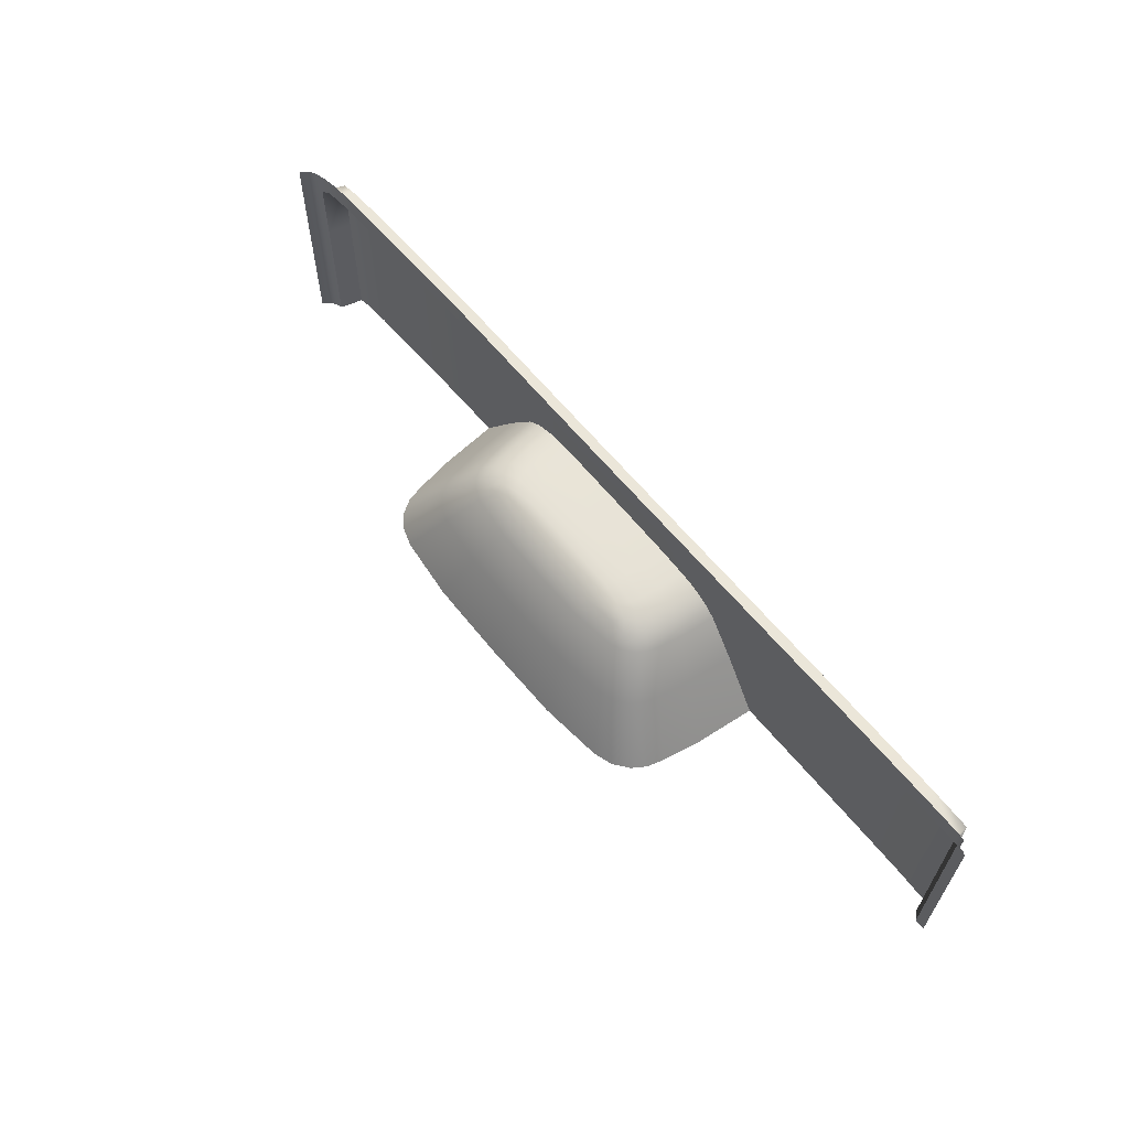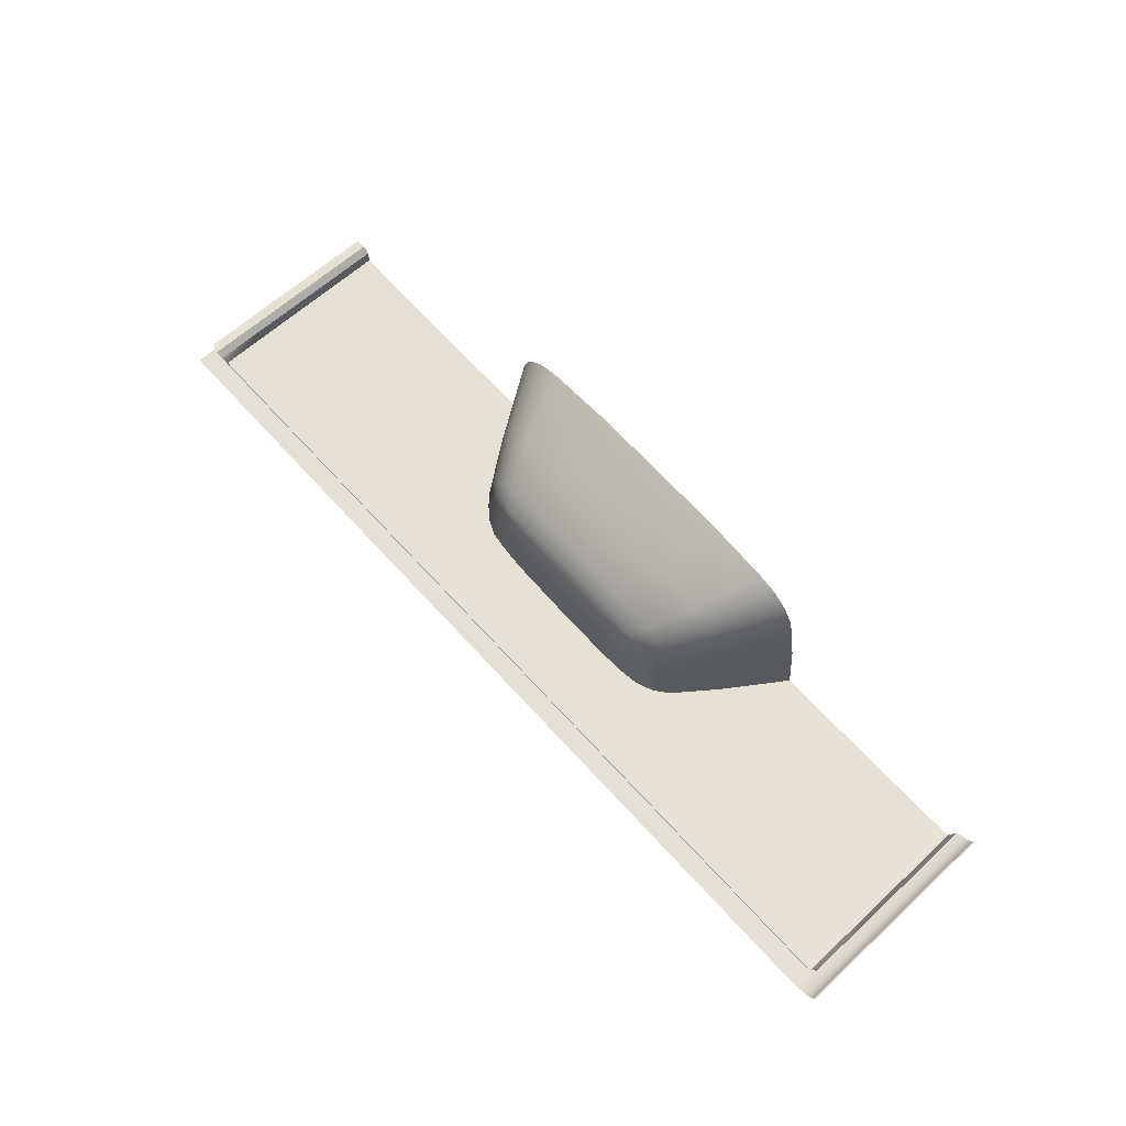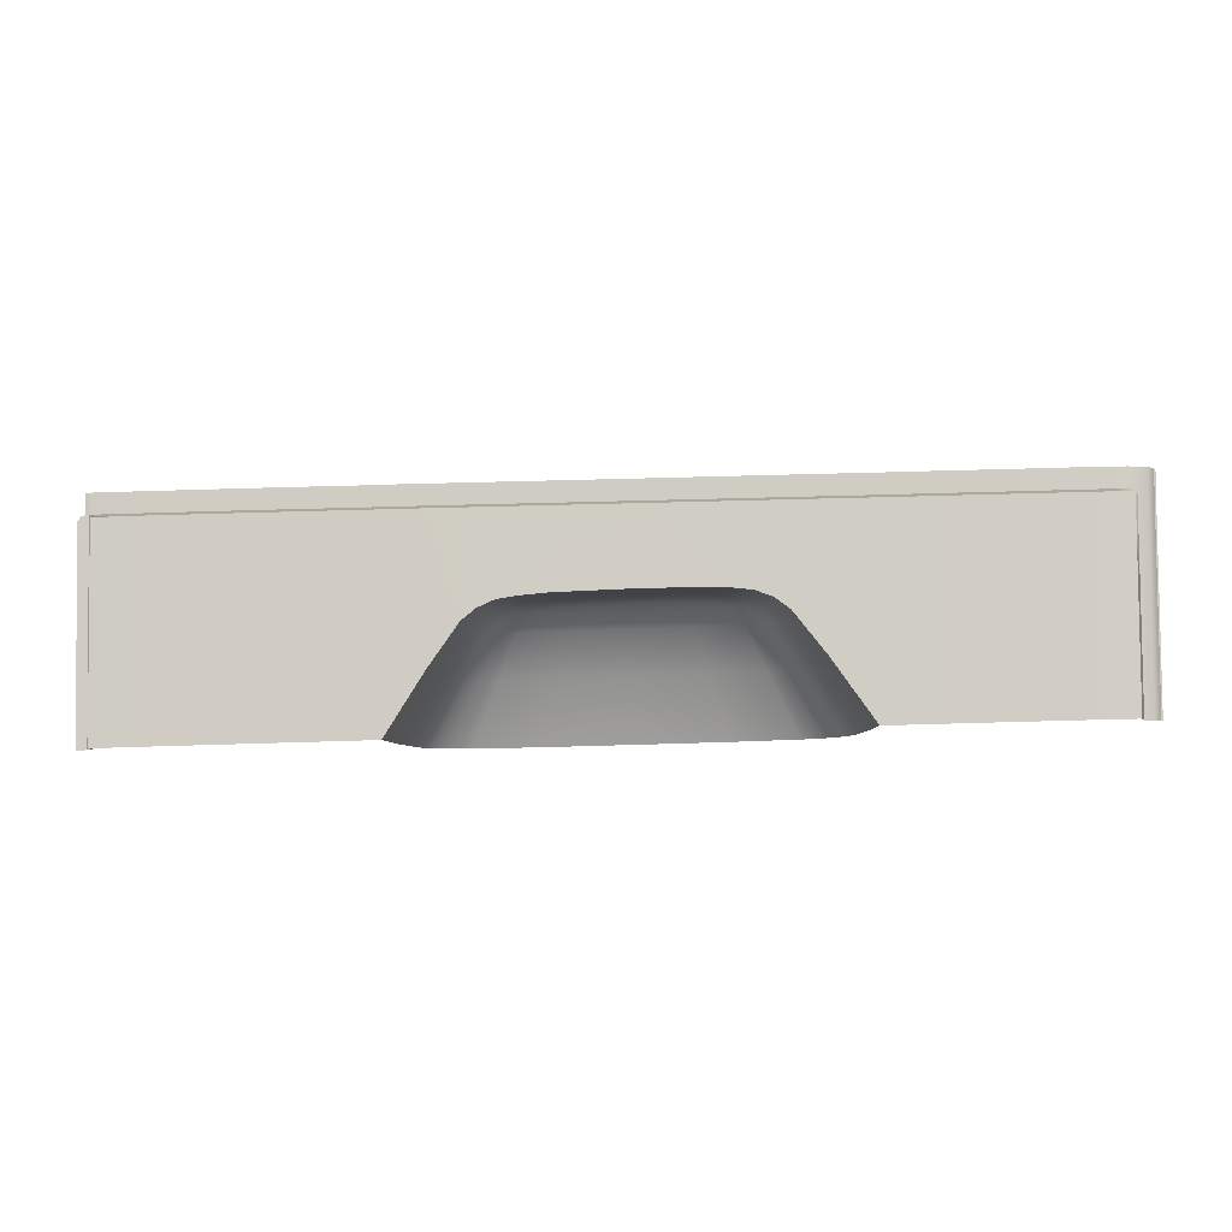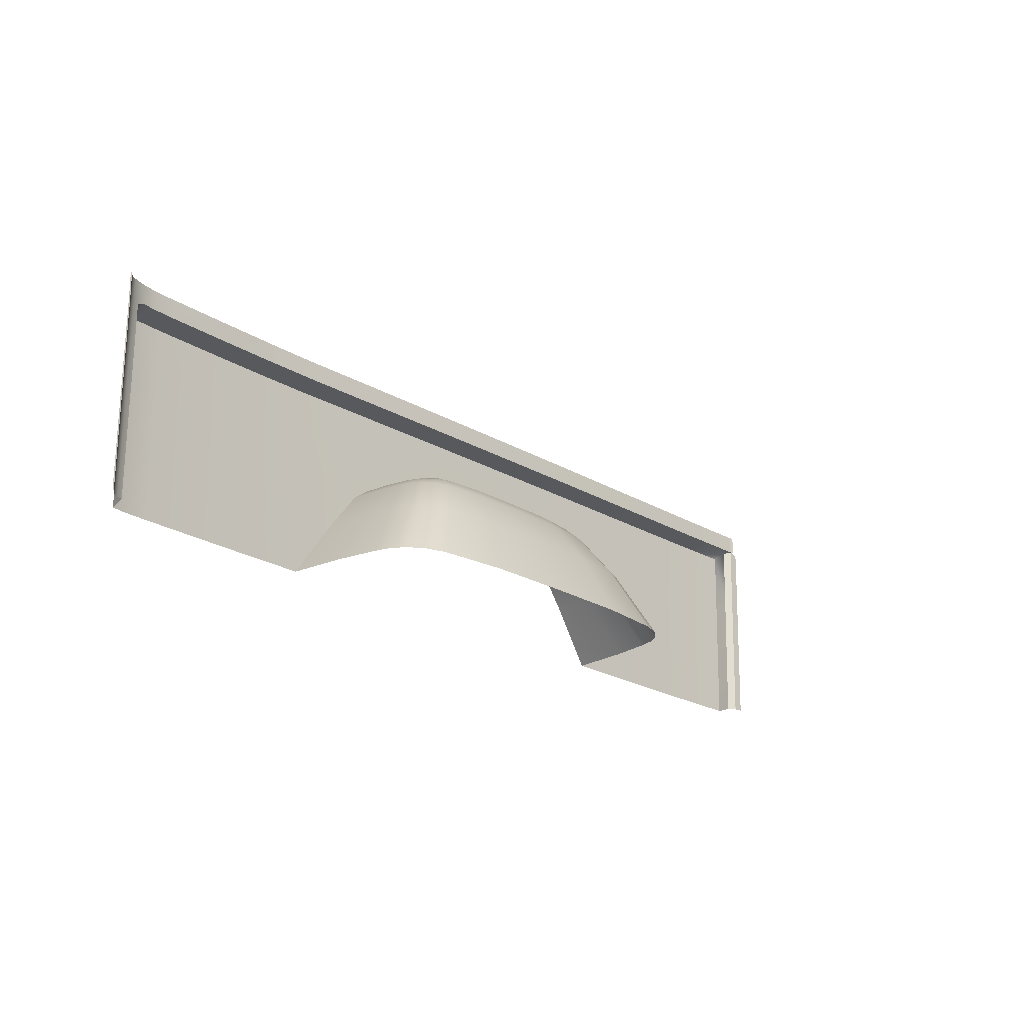
<metadata>
{"format":"obj","ext":"obj","renderer":"f3d","projection":"perspective","resolution":1024,"background":"white","views":[{"elev":60.8,"azim":50.8,"up":"+Y"},{"elev":65.1,"azim":-133.0,"up":"+Z"},{"elev":-7.0,"azim":-177.2,"up":"+Y"},{"elev":-20.9,"azim":-45.9,"up":"+Y"}]}
</metadata>
<code>
v  -53.63 14.18 -75.16
v  -53.63 1.537 -75.17
v  -41.22 13.92 -75.09
v  -41.26 1.237 -75.11
v  -32.73 13.73 -74.87
v  -32.99 1.037 -74.88
v  -195.7 4.841 -74.8
v  -195.7 17.05 -74.79
v  -200.5 4.914 -74.53
v  -200.5 17.14 -74.52
v  -173.9 16.53 -75.36
v  -173.9 4.294 -75.37
v  -162.5 16.3 -75.49
v  -162.7 4.054 -75.51
v  -202.8 5.022 -74.16
v  -202.8 17.23 -74.14
v  -185.5 16.8 -75.07
v  -185.5 4.584 -75.09
v  -66.17 1.813 -75.18
v  -66.16 14.43 -75.17
v  -78.3 2.161 -75.17
v  -78.28 14.71 -75.16
v  -89.25 27.45 -75.16
v  -89.4 14.94 -75.2
v  -78.32 27.25 -75.16
v  -151.8 16.1 -75.48
v  -151.8 28.39 -75.4
v  -162.5 28.55 -75.47
v  -206.3 29.89 -68.61
v  -206.4 34.34 -68.62
v  -206.8 29.89 -68.06
v  -206.8 34.34 -68.06
v  -205.1 29.88 -69.43
v  -205.1 34.32 -69.44
v  -205.8 29.89 -69.03
v  -205.9 34.34 -69.04
v  -203.9 29.85 -69.82
v  -204 34.3 -69.83
v  -206.3 17.29 -68.61
v  -206.8 17.3 -68.06
v  -206.3 5.012 -68.61
v  -206.8 5.015 -68.06
v  -205.1 4.997 -69.43
v  -205.1 17.28 -69.43
v  -205.8 5.007 -69.03
v  -205.8 17.29 -69.03
v  -203.9 4.971 -69.82
v  -203.9 17.25 -69.82
v  -207.2 5.016 -67.38
v  -207.2 17.3 -67.39
v  -207.2 34.34 -67.41
v  -207.2 29.89 -67.4
v  -112.2 27.8 -75.18
v  -112.2 15.29 -75.29
v  -100.1 27.62 -75.16
v  -100.3 15.12 -75.24
v  -125.7 28 -75.23
v  -125.7 15.61 -75.37
v  -139.2 28.2 -75.31
v  -139.2 15.86 -75.44
v  -32.95 1.018 -72.27
v  -31.74 0.9938 -71.09
v  -32.66 13.72 -72.24
v  -31.46 13.7 -71.08
v  -29.8 0.9677 -71.07
v  -29.51 13.68 -71.08
v  -31.15 27.51 -71.08
v  -29.22 26.38 -71.08
v  -29.69 27.16 -71.07
v  -53.62 26.83 -75.15
v  -41.18 26.6 -75.08
v  -41.29 -11.37 -75.12
v  -53.64 -11.06 -75.18
v  -32.47 26.42 -74.86
v  -33.24 -11.57 -74.89
v  -195.7 -7.488 -74.81
v  -200.5 -7.369 -74.54
v  -173.9 28.77 -75.34
v  -161.1 -8.357 -75.55
v  -173.9 -8.037 -75.38
v  -202.8 -7.311 -74.17
v  -195.7 29.25 -74.77
v  -185.5 29.02 -75.06
v  -185.5 -7.745 -75.1
v  -66.16 27.05 -75.16
v  -81.24 -10.37 -75.17
v  -66.18 -10.75 -75.2
v  -206.3 -7.229 -68.61
v  -206.7 -7.218 -68.06
v  -205.1 -7.259 -69.43
v  -205.8 -7.24 -69.03
v  -203.9 -7.287 -69.82
v  -207.2 -7.208 -67.38
v  -33.24 -11.58 -72.3
v  -32.03 -11.61 -71.09
v  -30.09 -11.66 -71.07
v  -153.1 3.005 -75.54
v  -147.2 10.42 -75.5
v  -144.5 12.42 -75.49
v  -141.4 13.61 -75.47
v  -138 13.97 -75.45
v  -132.6 14.16 -75.43
v  -120.4 13.89 -75.37
v  -108.1 13.42 -75.3
v  -102.7 12.9 -75.28
v  -99.39 12.33 -75.26
v  -96.35 10.96 -75.25
v  -93.76 8.804 -75.24
v  -88.37 1.044 -75.22
v  -32.35 27.22 -72.21
v  -207.5 33.89 -67.44
v  -207.4 29.89 -67.4
v  -207.4 17.3 -67.39
v  -207.4 5.016 -67.38
v  -207.4 -7.208 -67.38
v  -200.5 29.37 -74.5
v  -202.8 29.43 -74.13
v  -66.16 28.17 -71.17
v  -62.99 31.82 -71.2
v  -69.26 31.92 -71.2
v  -125.7 29.13 -71.24
v  -112.2 28.92 -71.19
v  -122.2 32.77 -71.26
v  -115.3 32.67 -71.23
v  -100.1 28.74 -71.17
v  -97.16 32.39 -71.21
v  -103 32.48 -71.21
v  -78.32 28.38 -71.17
v  -75.53 32.01 -71.2
v  -81.06 32.14 -71.2
v  -41.09 27.72 -71.1
v  -44.18 31.47 -71.15
v  -53.62 27.95 -71.16
v  -50.45 31.59 -71.19
v  -30.46 27.53 -70.87
v  -30.4 31.22 -70.91
v  -31.7 27.55 -70.99
v  -31.64 31.24 -71.02
v  -37.91 31.36 -71.12
v  -202.3 30.56 -70.22
v  -202.3 34.25 -70.24
v  -195.6 30.38 -70.79
v  -197.5 34.12 -70.76
v  -200.2 30.5 -70.55
v  -200.2 34.19 -70.57
v  -185.4 30.15 -71.07
v  -188.4 33.91 -71.02
v  -193.7 34.03 -70.88
v  -173.9 29.9 -71.35
v  -176.8 33.66 -71.31
v  -182.6 33.77 -71.18
v  -162.5 29.67 -71.48
v  -171 33.54 -71.45
v  -165.2 33.42 -71.52
v  -151.8 29.52 -71.42
v  -154.5 33.25 -71.47
v  -159.8 33.32 -71.5
v  -139.2 29.33 -71.32
v  -135.9 32.97 -71.33
v  -142.4 33.07 -71.38
v  -149.2 33.17 -71.43
v  -129.1 32.87 -71.29
v  -109.1 32.57 -71.22
v  -89.25 28.58 -71.17
v  -86.67 32.23 -71.2
v  -91.79 32.31 -71.2
v  -56.72 31.7 -71.2
g U803_1A_38AZ_L_1_DaS_U803_1A_38AZ_L
f 1 2 3
f 3 2 4
f 3 4 5
f 5 4 6
f 7 8 9
f 9 8 10
f 11 12 13
f 13 12 14
f 9 10 15
f 15 10 16
f 8 7 17
f 17 7 18
f 17 18 11
f 11 18 12
f 19 20 21
f 21 20 22
f 23 24 25
f 25 24 22
f 26 27 13
f 13 27 28
f 29 30 31
f 31 30 32
f 33 34 35
f 35 34 36
f 37 38 33
f 33 38 34
f 39 40 41
f 41 40 42
f 43 44 45
f 45 44 46
f 39 41 46
f 46 41 45
f 47 48 43
f 43 48 44
f 49 42 50
f 50 42 40
f 30 29 36
f 36 29 35
f 51 52 32
f 32 52 31
f 20 19 1
f 1 19 2
f 53 54 55
f 55 54 56
f 57 58 53
f 53 58 54
f 59 60 57
f 57 60 58
f 27 26 59
f 59 26 60
f 55 56 23
f 23 56 24
f 61 62 63
f 63 62 64
f 62 65 64
f 64 65 66
f 67 68 69
f 70 1 71
f 71 1 3
f 72 4 73
f 73 4 2
f 71 3 74
f 74 3 5
f 75 6 72
f 72 6 4
f 76 7 77
f 77 7 9
f 78 11 28
f 28 11 13
f 79 14 80
f 80 14 12
f 77 9 81
f 81 9 15
f 82 8 83
f 83 8 17
f 84 18 76
f 76 18 7
f 83 17 78
f 78 17 11
f 80 12 84
f 84 12 18
f 20 85 22
f 22 85 25
f 86 87 21
f 21 87 19
f 29 31 39
f 39 31 40
f 88 41 89
f 89 41 42
f 90 43 91
f 91 43 45
f 35 46 33
f 33 46 44
f 29 39 35
f 35 39 46
f 91 45 88
f 88 45 41
f 92 47 90
f 90 47 43
f 33 44 37
f 37 44 48
f 89 42 93
f 93 42 49
f 31 52 40
f 40 52 50
f 85 20 70
f 70 20 1
f 73 2 87
f 87 2 19
f 94 95 61
f 61 95 62
f 95 96 62
f 62 96 65
f 13 14 26
f 26 14 97
f 26 97 98
f 26 98 99
f 60 26 100
f 99 100 26
f 60 100 101
f 60 101 102
f 102 58 60
f 58 102 103
f 104 54 103
f 103 54 58
f 105 56 104
f 104 56 54
f 56 105 106
f 56 106 107
f 108 24 107
f 107 24 56
f 24 108 109
f 109 21 24
f 24 21 22
f 109 86 21
f 14 79 97
f 67 64 68
f 68 64 66
f 67 110 64
f 64 110 63
f 51 111 52
f 52 111 112
f 50 52 113
f 113 52 112
f 49 50 114
f 114 50 113
f 93 49 115
f 115 49 114
f 116 10 82
f 82 10 8
f 117 16 116
f 116 16 10
f 118 119 120
f 121 122 123
f 123 122 124
f 125 126 127
f 128 129 130
f 131 132 133
f 133 132 134
f 135 136 137
f 137 136 138
f 131 137 139
f 139 137 138
f 37 140 38
f 38 140 141
f 142 143 144
f 144 143 145
f 146 147 142
f 142 147 148
f 149 150 146
f 146 150 151
f 149 152 153
f 153 152 154
f 155 156 152
f 152 156 157
f 158 159 160
f 144 145 140
f 140 145 141
f 142 148 143
f 152 157 154
f 158 160 155
f 155 160 161
f 121 123 162
f 122 125 163
f 163 125 127
f 164 165 166
f 118 120 128
f 128 120 129
f 133 134 167
f 131 139 132
f 146 151 147
f 149 153 150
f 155 161 156
f 121 162 158
f 158 162 159
f 122 163 124
f 125 164 126
f 126 164 166
f 128 130 164
f 164 130 165
f 133 167 118
f 118 167 119
v  -203.9 4.971 -69.82
v  -202.8 5.022 -74.16
v  -203.9 17.25 -69.82
v  -202.8 17.23 -74.14
v  -32.73 13.73 -74.87
v  -32.99 1.037 -74.88
v  -32.66 13.72 -72.24
v  -32.95 1.018 -72.27
v  -29.69 27.16 -71.07
v  -30.5 27.47 -71.07
v  -31.15 27.51 -71.08
v  -203.9 -7.287 -69.82
v  -202.8 -7.311 -74.17
v  -203.9 29.85 -69.82
v  -202.8 29.43 -74.13
v  -33.24 -11.57 -74.89
v  -33.24 -11.58 -72.3
v  -32.35 27.22 -72.21
v  -32.47 26.42 -74.86
v  -95.42 8.839 -63.7
v  -96.03 8.855 -61.56
v  -90.48 1.087 -59.85
v  -91.21 1.106 -57.21
v  -99.1 8.967 -58.14
v  -94.95 1.242 -53.1
v  -97.13 8.886 -59.78
v  -92.58 1.144 -55.01
v  -120.4 13.33 -61.12
v  -120.4 13.71 -62.94
v  -130.9 13.59 -61.22
v  -131.4 13.94 -62.94
v  -132.1 14.15 -67.1
v  -131.7 14.09 -64.72
v  -120.4 13.88 -67.21
v  -120.4 13.85 -64.8
v  -136.1 13.2 -60.75
v  -135.7 13.75 -62.34
v  -139.7 10.17 -57.2
v  -142 10.27 -58.18
v  -143.9 2.693 -52.06
v  -146.7 2.81 -53.15
v  -145.1 10.34 -61.64
v  -150.4 2.899 -57.31
v  -144 10.31 -59.83
v  -149.1 2.855 -55.08
v  -120.6 9.591 -55.96
v  -131.3 9.917 -56.13
v  -120.8 1.994 -50.65
v  -133.8 2.387 -50.85
v  -149.7 -8.677 -46.78
v  -153.3 -8.585 -47.97
v  -137.2 -8.992 -45.44
v  -121.2 -9.395 -45.23
v  -89.26 -10.2 -47.97
v  -92.84 -10.11 -46.79
v  -97.8 1.298 -52.03
v  -84.74 -10.3 -52.77
v  -83.85 -10.32 -55.95
v  -105.2 -9.796 -45.45
v  -107.9 1.601 -50.83
v  -109.8 9.265 -56.12
v  -101.5 9.013 -57.18
v  -105.1 12.23 -60.58
v  -105.2 12.79 -62.15
v  -109.9 12.94 -61.13
v  -109.5 13.28 -62.85
v  -109.1 13.41 -64.62
v  -108.7 13.44 -66.99
v  -100.9 10.82 -59.8
v  -103.4 11.49 -59.61
v  -97.58 10.89 -65.15
v  -98.12 10.85 -63.07
v  -102.5 12.15 -61.37
v  -104.1 12.89 -64.27
v  -101.2 12.24 -63.14
v  -110.8 11.74 -58.71
v  -120.5 12.04 -58.59
v  -137.6 12.53 -59.68
v  -130.2 12.33 -58.74
v  -138.5 13.24 -61.51
v  -140.1 12.01 -59.86
v  -139.7 13.39 -63.25
v  -136.8 13.88 -64.4
v  -140.4 13.5 -66.06
v  -137.3 13.94 -66.85
v  -142.9 12.2 -63.16
v  -145.7 10.36 -63.8
v  -143.4 12.28 -65.28
v  -82.42 -10.35 -63.68
v  -81.24 -10.37 -75.17
v  -89.32 1.061 -66.01
v  -88.37 1.044 -75.22
v  -93.76 8.804 -75.24
v  -94.49 8.818 -68.31
v  -96.35 10.96 -75.25
v  -96.87 10.93 -69.2
v  -99.39 12.33 -75.26
v  -99.78 12.32 -69.83
v  -108.1 13.42 -75.3
v  -120.4 13.89 -75.37
v  -108.3 13.42 -70.34
v  -120.4 13.89 -70.46
v  -132.6 14.16 -75.43
v  -132.4 14.15 -70.46
v  -138 13.97 -75.45
v  -137.8 13.95 -70.27
v  -141.4 13.61 -75.47
v  -144.5 12.42 -75.49
v  -141 13.57 -70
v  -144 12.36 -69.37
v  -147.2 10.42 -75.5
v  -146.6 10.4 -68.48
v  -153.1 3.005 -75.54
v  -152.2 2.967 -66.22
v  -161.1 -8.357 -75.55
v  -160 -8.397 -63.9
v  -151.1 2.924 -59.98
v  -158.7 -8.44 -56.05
v  -103 12.9 -70.12
v  -103.6 12.92 -66.71
v  -102.7 12.9 -75.28
v  -100.4 12.29 -65.92
v  -157.8 -8.466 -52.84
v  -156.1 -8.511 -50.2
v  -86.42 -10.26 -50.17
v  -99.01 10.83 -61.43
v  -142 12.12 -61.51
v  -112.2 27.8 -75.18
v  -112.2 28.92 -71.19
v  -125.7 28 -75.23
v  -125.7 29.13 -71.24
v  -53.62 26.83 -75.15
v  -41.18 26.6 -75.08
v  -53.62 27.95 -71.16
v  -41.09 27.72 -71.1
v  -31.7 27.55 -70.99
v  -195.7 29.25 -74.77
v  -195.6 30.38 -70.79
v  -200.5 29.37 -74.5
v  -200.2 30.5 -70.55
v  -185.5 29.02 -75.06
v  -185.4 30.15 -71.07
v  -173.9 28.77 -75.34
v  -173.9 29.9 -71.35
v  -162.5 28.55 -75.47
v  -162.5 29.67 -71.48
v  -151.8 28.39 -75.4
v  -151.8 29.52 -71.42
v  -202.3 30.56 -70.22
v  -139.2 29.33 -71.32
v  -139.2 28.2 -75.31
v  -100.1 27.62 -75.16
v  -100.1 28.74 -71.17
v  -66.16 27.05 -75.16
v  -66.16 28.17 -71.17
v  -78.32 27.25 -75.16
v  -78.32 28.38 -71.17
v  -89.25 27.45 -75.16
v  -89.25 28.58 -71.17
v  -30.46 27.53 -70.87
g U803_1A_38AZ_L_1_DaS_U803_1A_38AZ_L_E
f 168 169 170
f 170 169 171
f 172 173 174
f 174 173 175
f 176 177 178
f 179 180 168
f 168 180 169
f 181 170 182
f 182 170 171
f 173 183 175
f 175 183 184
f 185 186 174
f 174 186 172
f 187 188 189
f 189 188 190
f 191 192 193
f 193 192 194
f 195 196 197
f 197 196 198
f 199 200 201
f 201 200 202
f 203 197 204
f 204 197 198
f 205 206 207
f 207 206 208
f 209 210 211
f 211 210 212
f 213 214 215
f 215 214 216
f 207 216 205
f 205 216 214
f 207 208 217
f 217 208 218
f 217 219 207
f 207 219 216
f 215 216 220
f 220 216 219
f 221 192 222
f 222 192 223
f 224 225 190
f 190 225 189
f 226 227 220
f 220 227 215
f 222 223 226
f 226 223 227
f 213 215 228
f 228 215 227
f 228 227 229
f 229 227 223
f 230 231 232
f 232 231 233
f 202 234 201
f 201 234 235
f 196 233 202
f 202 233 234
f 191 236 229
f 229 236 237
f 238 239 187
f 187 239 188
f 231 240 241
f 241 240 242
f 232 195 243
f 243 195 244
f 228 243 213
f 213 243 244
f 229 237 228
f 228 237 243
f 230 243 237
f 205 214 245
f 245 214 246
f 244 246 213
f 213 246 214
f 244 195 246
f 246 195 197
f 203 246 197
f 203 247 245
f 245 247 248
f 249 250 251
f 251 250 252
f 209 253 254
f 254 253 255
f 245 248 205
f 205 248 206
f 256 257 258
f 258 257 259
f 260 261 259
f 259 261 258
f 262 263 260
f 260 263 261
f 264 265 262
f 262 265 263
f 266 267 268
f 268 267 269
f 270 271 267
f 267 271 269
f 272 273 270
f 270 273 271
f 274 275 276
f 276 275 277
f 275 278 277
f 277 278 279
f 278 280 279
f 279 280 281
f 280 282 281
f 281 282 283
f 281 283 284
f 284 283 285
f 279 281 254
f 254 281 284
f 254 255 279
f 279 255 277
f 273 276 252
f 252 276 251
f 274 276 272
f 272 276 273
f 199 271 252
f 252 271 273
f 201 269 199
f 199 269 271
f 201 235 269
f 269 235 268
f 286 268 287
f 287 268 235
f 268 286 266
f 266 286 288
f 289 265 287
f 287 265 286
f 187 261 238
f 238 261 263
f 286 265 288
f 288 265 264
f 189 258 187
f 187 258 261
f 258 189 256
f 256 189 225
f 210 290 212
f 212 290 291
f 194 190 193
f 193 190 188
f 229 223 191
f 191 223 192
f 200 198 202
f 202 198 196
f 212 208 211
f 211 208 206
f 254 284 209
f 209 284 210
f 291 218 212
f 212 218 208
f 292 194 221
f 221 194 192
f 292 224 194
f 194 224 190
f 241 234 231
f 231 234 233
f 287 235 241
f 241 235 234
f 195 232 196
f 196 232 233
f 193 293 191
f 191 293 236
f 193 188 293
f 293 188 239
f 231 230 240
f 249 247 250
f 250 247 204
f 211 294 209
f 209 294 253
f 211 206 294
f 294 206 248
f 284 285 210
f 210 285 290
f 242 289 241
f 241 289 287
f 252 250 199
f 199 250 200
f 289 239 238
f 293 242 236
f 236 242 240
f 203 204 247
f 294 249 253
f 253 249 251
f 255 251 277
f 277 251 276
f 238 263 289
f 289 263 265
f 250 204 200
f 200 204 198
f 236 240 237
f 237 240 230
f 294 248 249
f 249 248 247
f 293 239 242
f 242 239 289
f 251 255 253
f 230 232 243
f 203 245 246
f 295 296 297
f 297 296 298
f 299 300 301
f 301 300 302
f 303 302 185
f 302 300 185
f 185 300 186
f 304 305 306
f 306 305 307
f 308 309 304
f 304 309 305
f 310 311 308
f 308 311 309
f 312 313 310
f 310 313 311
f 314 315 312
f 312 315 313
f 306 307 182
f 182 307 316
f 315 314 317
f 317 314 318
f 319 320 295
f 295 320 296
f 321 322 323
f 323 322 324
f 316 181 182
f 297 298 318
f 318 298 317
f 325 326 319
f 319 326 320
f 323 324 325
f 325 324 326
f 299 301 321
f 321 301 322
f 177 327 178
f 178 327 303
f 303 185 178

</code>
